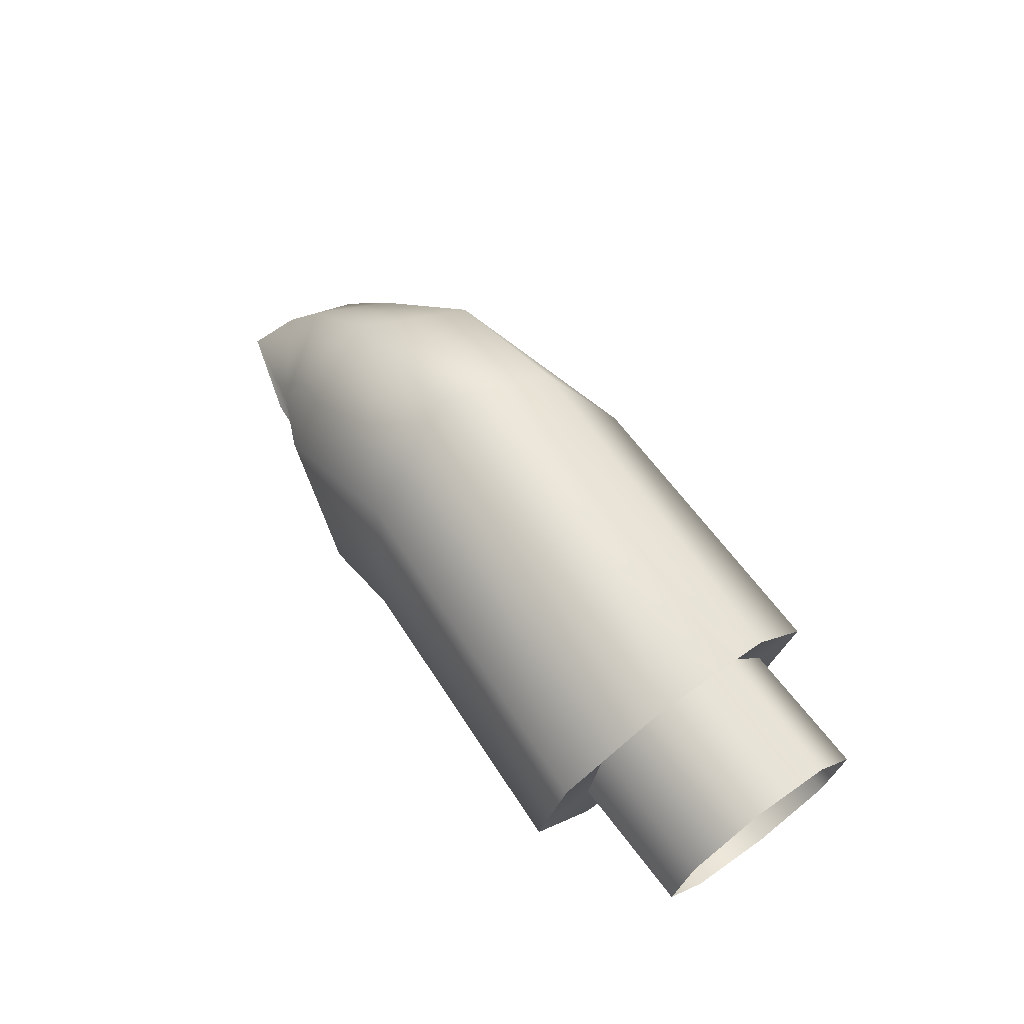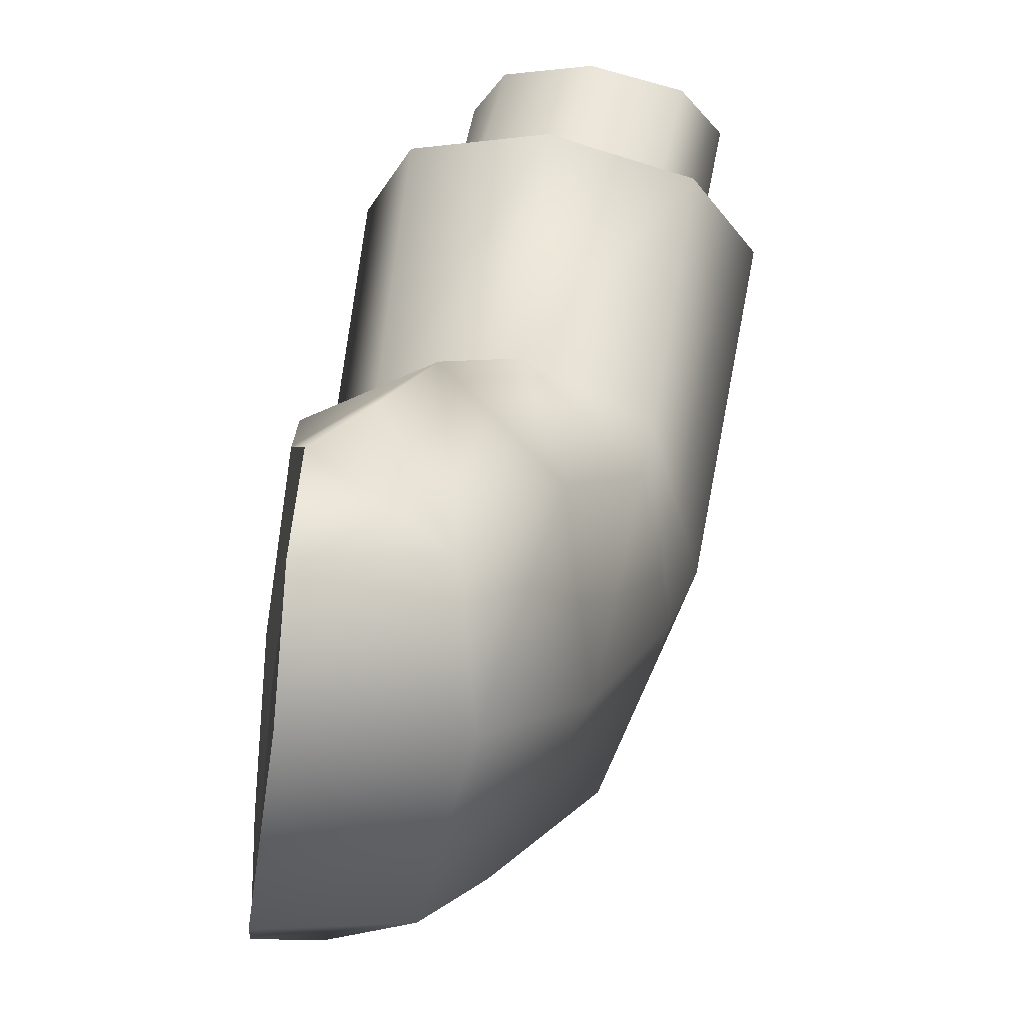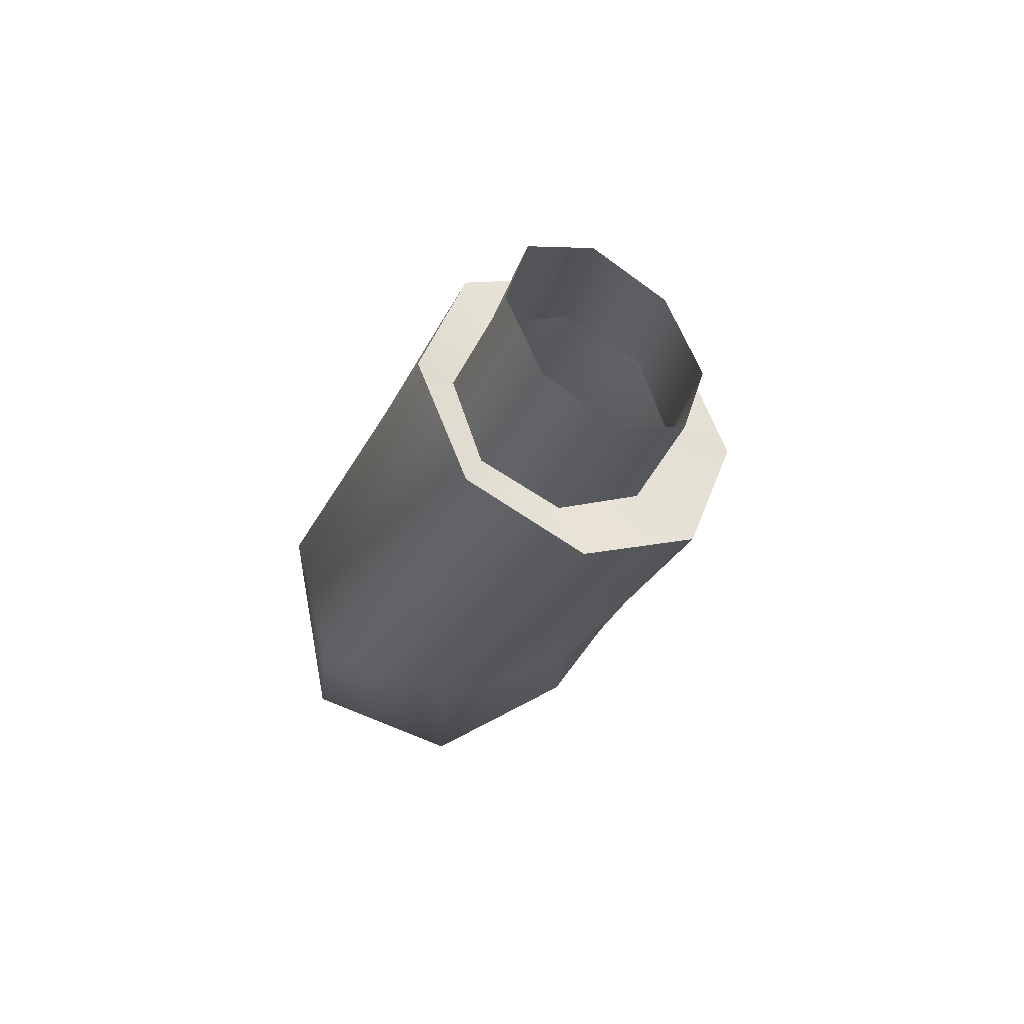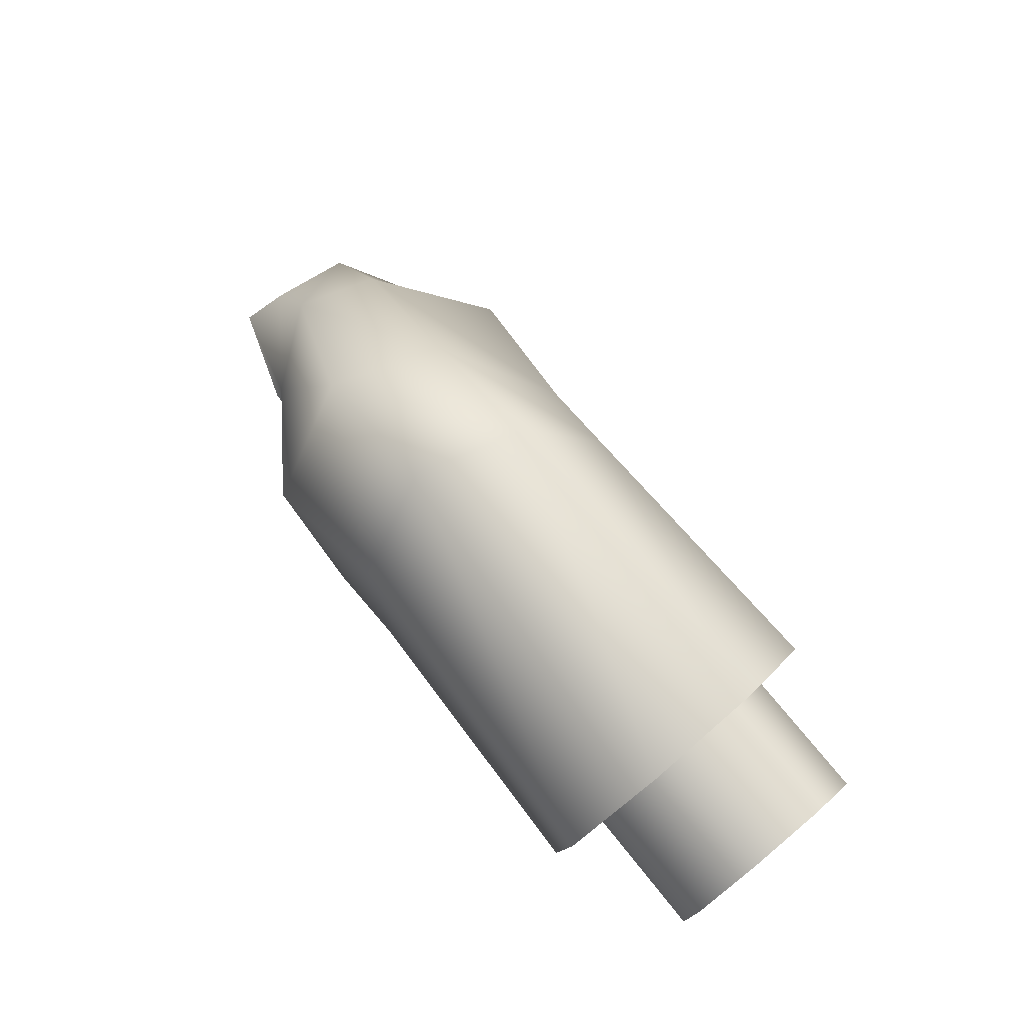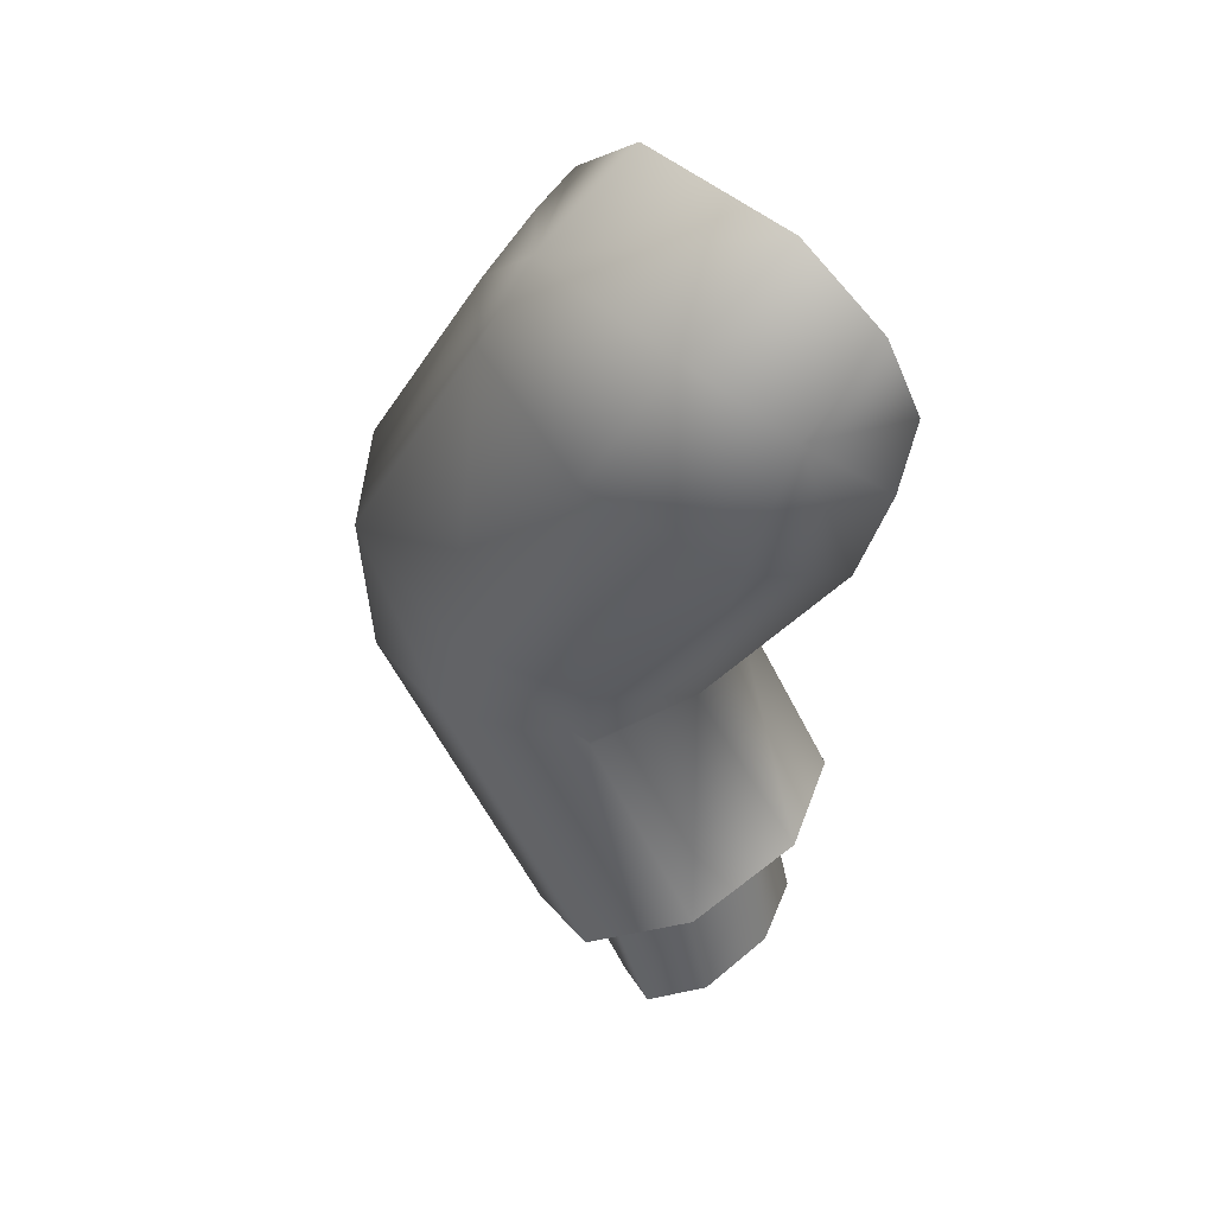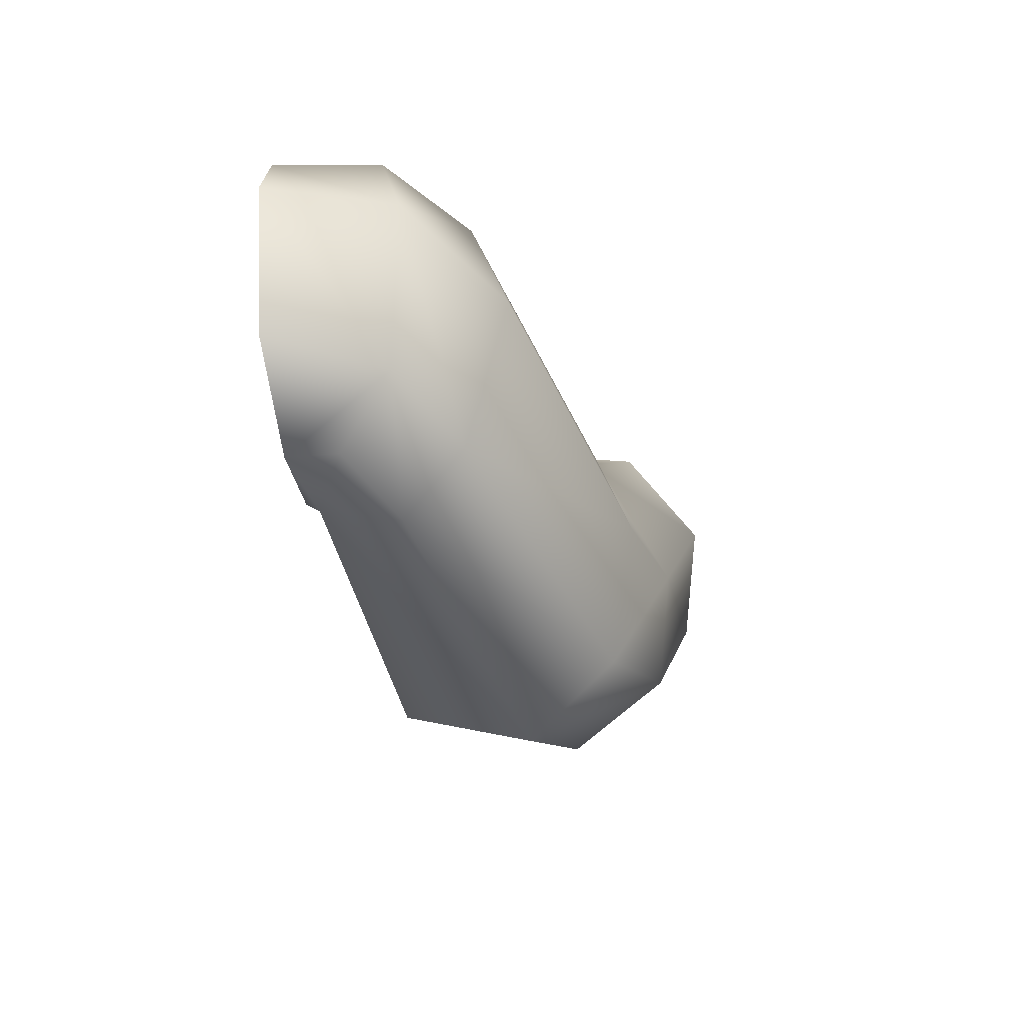
<metadata>
{"format":"obj","ext":"obj","renderer":"f3d","projection":"perspective","resolution":1024,"background":"white","views":[{"elev":-59.1,"azim":-152.4,"up":"+Y"},{"elev":17.7,"azim":168.5,"up":"+Z"},{"elev":-74.9,"azim":-50.8,"up":"+Y"},{"elev":-44.3,"azim":-146.2,"up":"+Y"},{"elev":76.9,"azim":-55.4,"up":"+Y"},{"elev":43.6,"azim":171.5,"up":"+Y"}]}
</metadata>
<code>
g right_arm
v -41.92 81.69 4.079
v -41.97 77.93 12.93
v -39.06 84.11 7.724
v -41.92 81.69 4.079
v -44.61 76.24 10.22
v -41.97 77.93 12.93
v -46.86 82.16 2.318
v -49.44 77.04 8.855
v -50.95 85.28 3.486
v -53.6 79.85 9.641
v -51.78 89.2 6.891
v -51.78 89.2 6.891
v -54.66 83.04 12.12
v -53.6 79.85 9.641
v -48.88 91.6 10.53
v -54.66 83.04 12.12
v -51.78 89.2 6.891
v -52.01 84.73 14.83
v -43.97 91.1 12.27
v -47.2 83.93 16.19
v -39.92 88 11.11
v -43.04 81.11 15.41
v -39.06 84.11 7.724
v -41.97 77.93 12.93
v -39.41 79.42 3.827
v -39.06 84.11 7.724
v -35.08 83.44 8.733
v -41.92 81.69 4.079
v -39.92 88 11.11
v -36.44 89.5 13.14
v -43.97 91.1 12.27
v -42.62 94.14 14.51
v -48.88 91.6 10.53
v -50.07 94.67 12.06
v -51.78 89.2 6.891
v -54.48 90.74 7.192
v -50.95 85.28 3.486
v -53.22 84.6 2.743
v -46.86 82.16 2.318
v -46.96 79.89 1.334
v -39.41 79.42 3.827
v -34.2 93.42 -11.52
v -35.08 83.44 8.733
v -30.58 95.37 -4.46
v -39.41 79.42 3.827
v -41.11 94.84 -15.98
v -39.41 79.42 3.827
v -46.96 79.89 1.334
v -47.26 97.47 -13.23
v -53.22 84.6 2.743
v -37.24 101.4 -20.19
v -29.83 99.54 -15.55
v -47.26 97.47 -13.23
v -43.11 104.3 -16.95
v -25.39 115.6 -12.13
v -30.15 118 -16.16
v -26.78 122.6 -14.84
v -23.59 122.4 -14.54
v -24.64 115.8 -11.62
v -30.15 126.5 -12.48
v -34.27 120.8 -13.43
v -31.89 130.8 -2.537
v -38.22 124 -4.093
v -37.16 122.9 5.155
v -31.55 129.1 4.369
v -22.86 128.8 -11.02
v -23.72 132 -1.148
v -24.69 129.4 4.932
v -46.06 106.6 -7.5
v -48.92 101 -6.844
v -53.22 84.6 2.743
v -47.26 97.47 -13.23
v -54.48 90.74 7.192
v -45.89 103.4 1.721
v -45.89 103.4 1.721
v -50.07 94.67 12.06
v -54.48 90.74 7.192
v -39.68 101.7 5.017
v -50.07 94.67 12.06
v -42.62 94.14 14.51
v -32.92 99.67 3.129
v -36.44 89.5 13.14
v -44.39 107.5 0.5439
v -46.06 106.6 -7.5
v -48.92 101 -6.844
v -38.22 124 -4.093
v -37.16 122.9 5.155
v -32.73 118.1 9.456
v -31.55 129.1 4.369
v -29.33 123.3 9.267
v -26.38 118.1 6.056
v -25.99 125.6 8.227
v -27.31 113.9 5.998
v -25.71 112.8 -4.19
v -25.99 125.6 8.227
v -24.69 129.4 4.932
v -30.16 101.5 1.984
v -25.39 115.6 -12.13
v -29.83 99.54 -15.55
v -30.58 95.37 -4.46
v -28.12 99.76 -6.758
v -34.2 93.42 -11.52
v -32.92 99.67 3.129
v -36.44 89.5 13.14
v -35.08 83.44 8.733
v -30.16 101.5 1.984
v -32.92 99.67 3.129
v -25.71 112.8 -4.19
v -24.64 115.8 -11.62
v -25.71 112.8 -4.19
v -28.12 99.76 -6.758
v -23.72 132 -1.148
v -25.99 125.6 8.227
v -24.69 129.4 4.932
v -24.64 123.8 -2.521
v -23.59 122.4 -14.54
v -22.86 128.8 -11.02
v -25.71 112.8 -4.19
v -24.64 123.8 -2.521
v -26.38 118.1 6.056
v -25.99 125.6 8.227
v -24.64 115.8 -11.62
g right_arm_0
f 3 2 1
f 6 5 4
f 4 5 7
f 5 8 7
f 7 8 9
f 8 10 9
f 9 10 11
f 14 13 12
f 17 16 15
f 16 18 15
f 15 18 19
f 18 20 19
f 19 20 21
f 20 22 21
f 21 22 23
f 22 24 23
f 27 26 25
f 26 28 25
f 29 26 27
f 30 29 27
f 31 29 30
f 32 31 30
f 33 31 32
f 34 33 32
f 35 33 34
f 36 35 34
f 37 35 36
f 38 37 36
f 39 37 38
f 28 39 40
f 40 39 38
f 41 28 40
f 44 43 42
f 43 45 42
f 42 47 46
f 47 48 46
f 46 48 49
f 48 50 49
f 42 46 51
f 52 42 51
f 46 53 51
f 53 54 51
f 52 51 55
f 51 56 55
f 51 54 56
f 56 57 55
f 57 58 55
f 58 59 55
f 57 56 60
f 57 60 58
f 56 61 60
f 54 61 56
f 60 61 62
f 61 63 62
f 63 64 62
f 64 65 62
f 60 66 58
f 62 67 60
f 67 66 60
f 65 68 62
f 68 67 62
f 54 69 61
f 69 63 61
f 70 69 54
f 72 71 70
f 71 73 70
f 70 73 74
f 72 70 54
f 77 76 75
f 75 79 78
f 79 80 78
f 78 80 81
f 80 82 81
f 78 83 75
f 75 83 84
f 85 75 84
f 84 83 86
f 83 87 86
f 83 78 87
f 78 88 87
f 87 88 89
f 88 90 89
f 90 88 91
f 92 90 91
f 88 93 91
f 93 88 78
f 94 91 93
f 90 95 89
f 95 96 89
f 94 93 97
f 99 98 94
f 101 100 99
f 100 102 99
f 103 100 101
f 103 104 100
f 104 105 100
f 106 103 101
f 101 94 106
f 106 93 78
f 107 106 78
f 98 109 108
f 111 52 110
f 114 113 112
f 113 115 112
f 115 116 112
f 116 117 112
f 119 118 116
f 120 118 119
f 121 120 119
f 118 122 116

</code>
